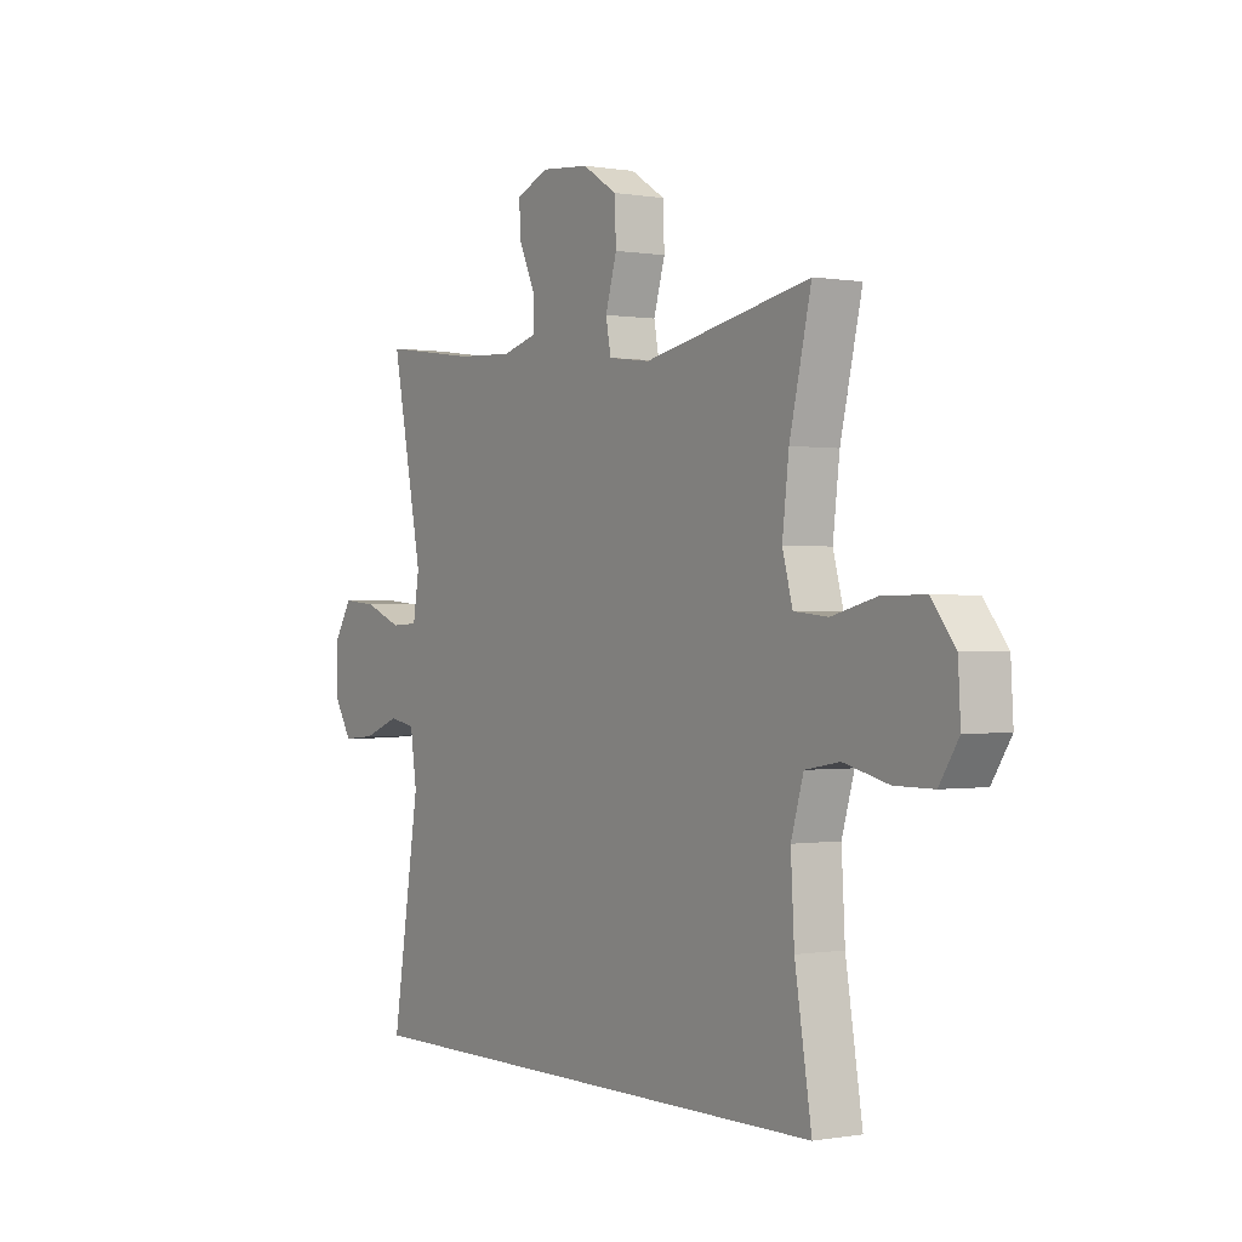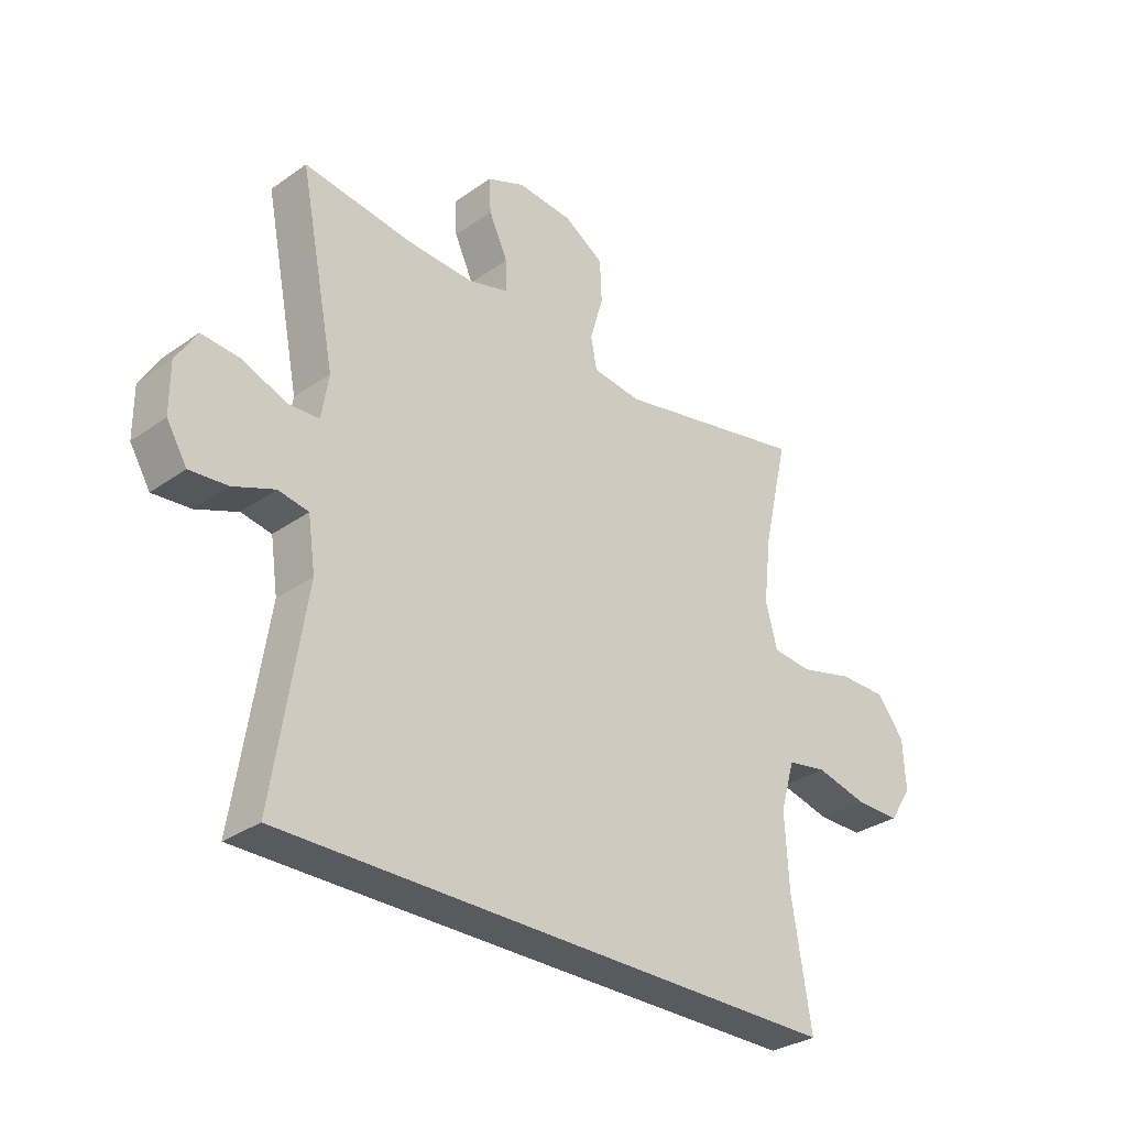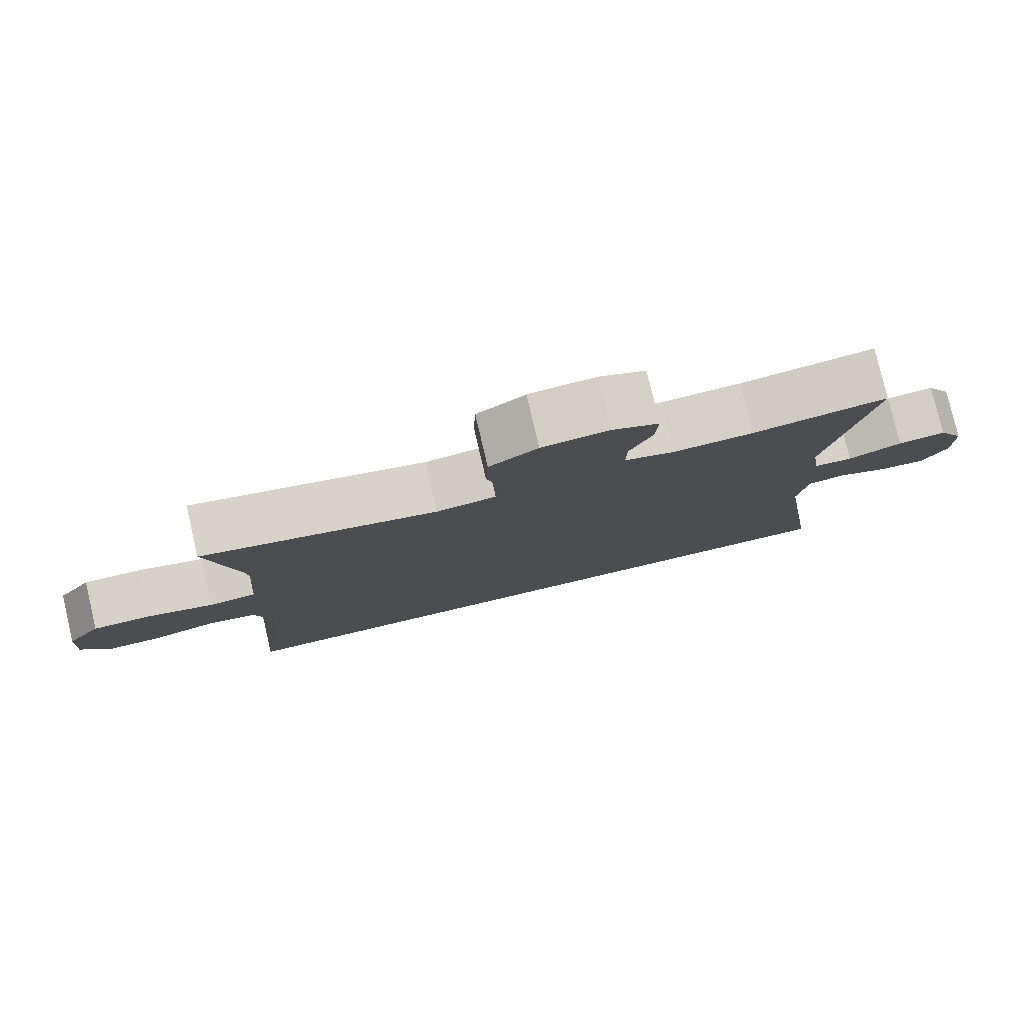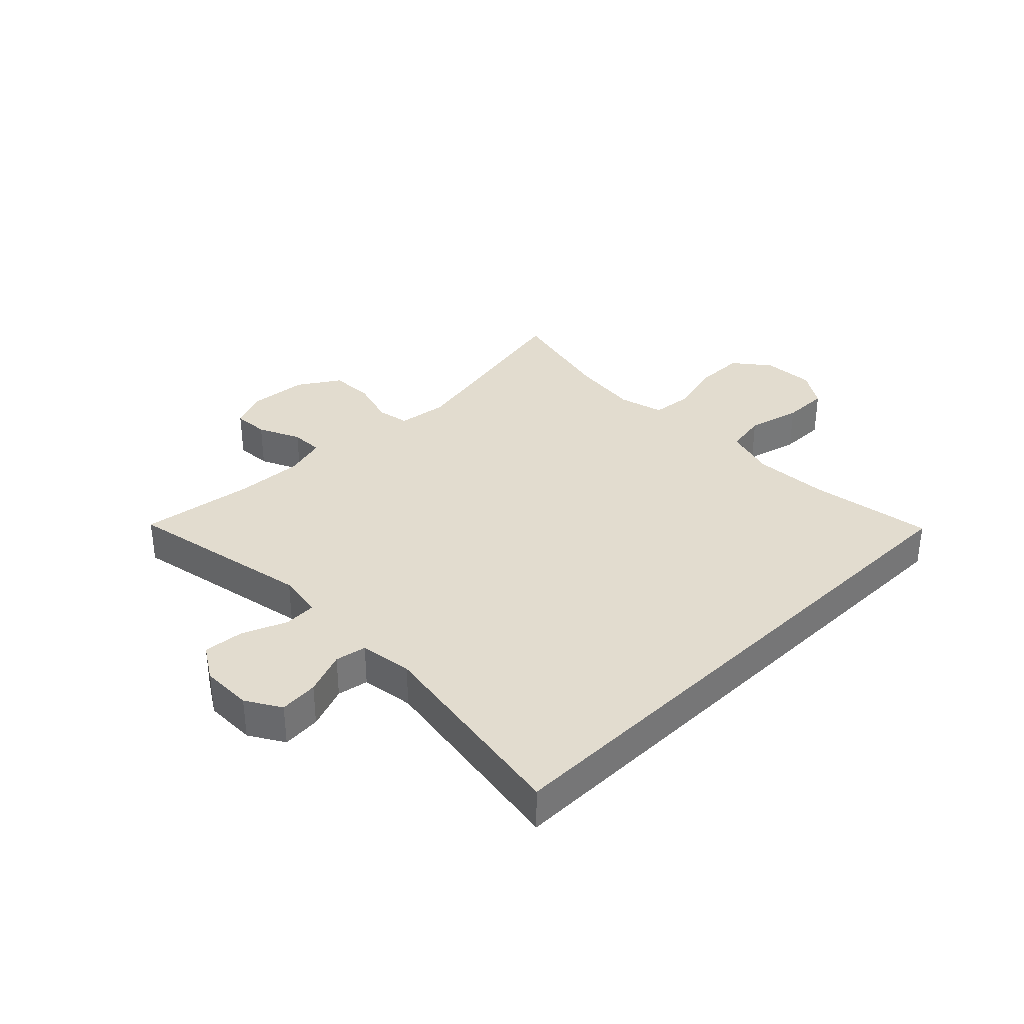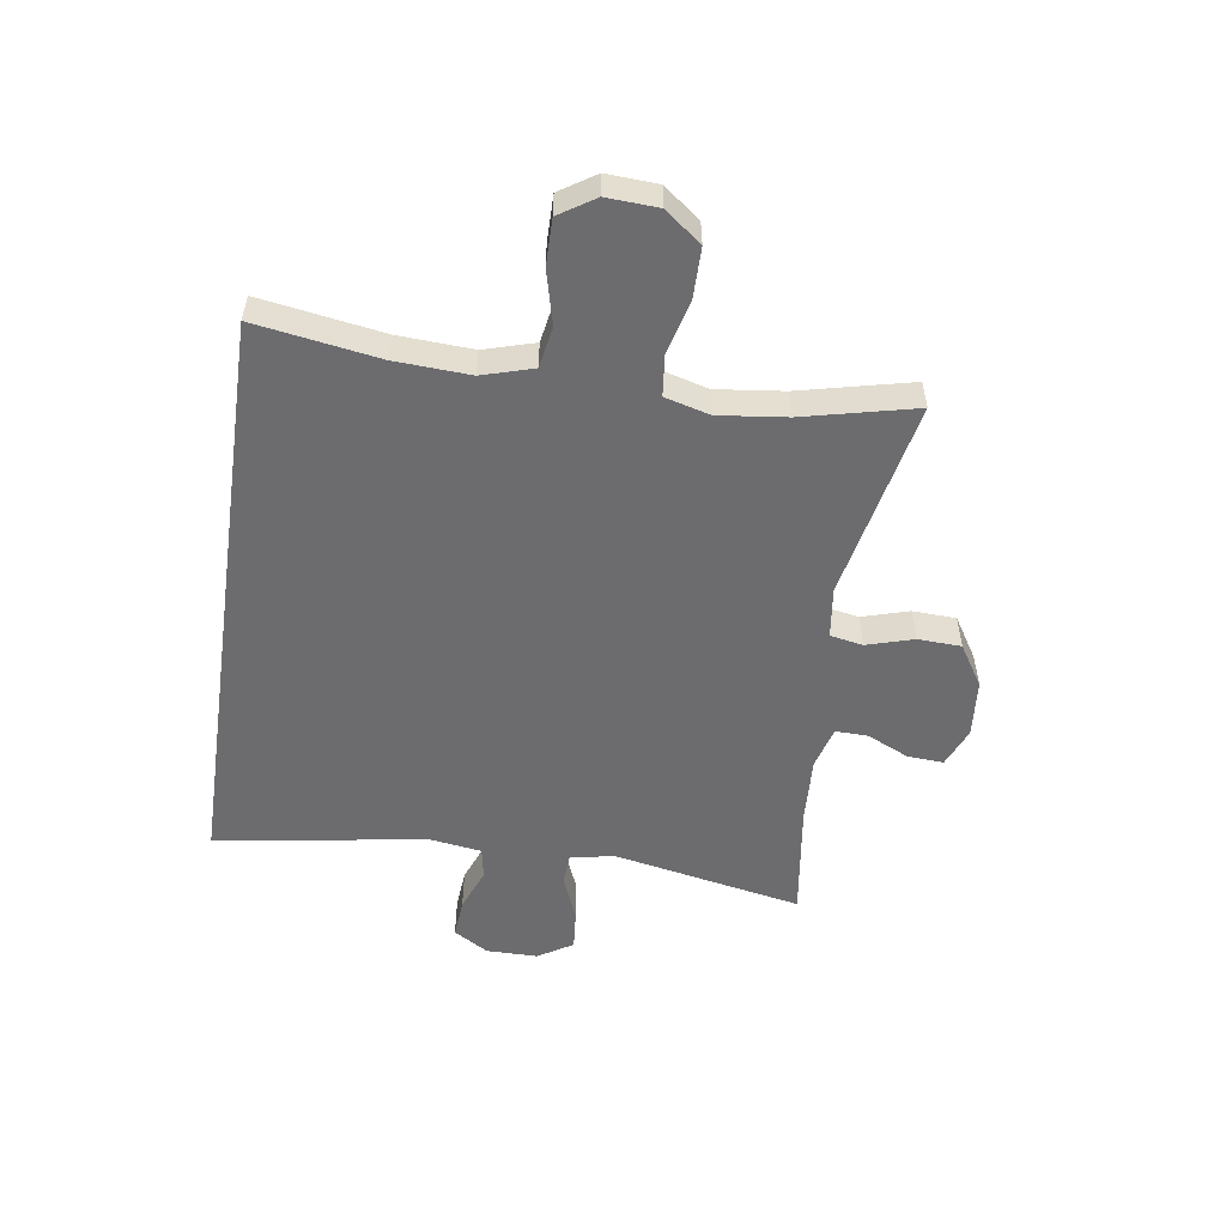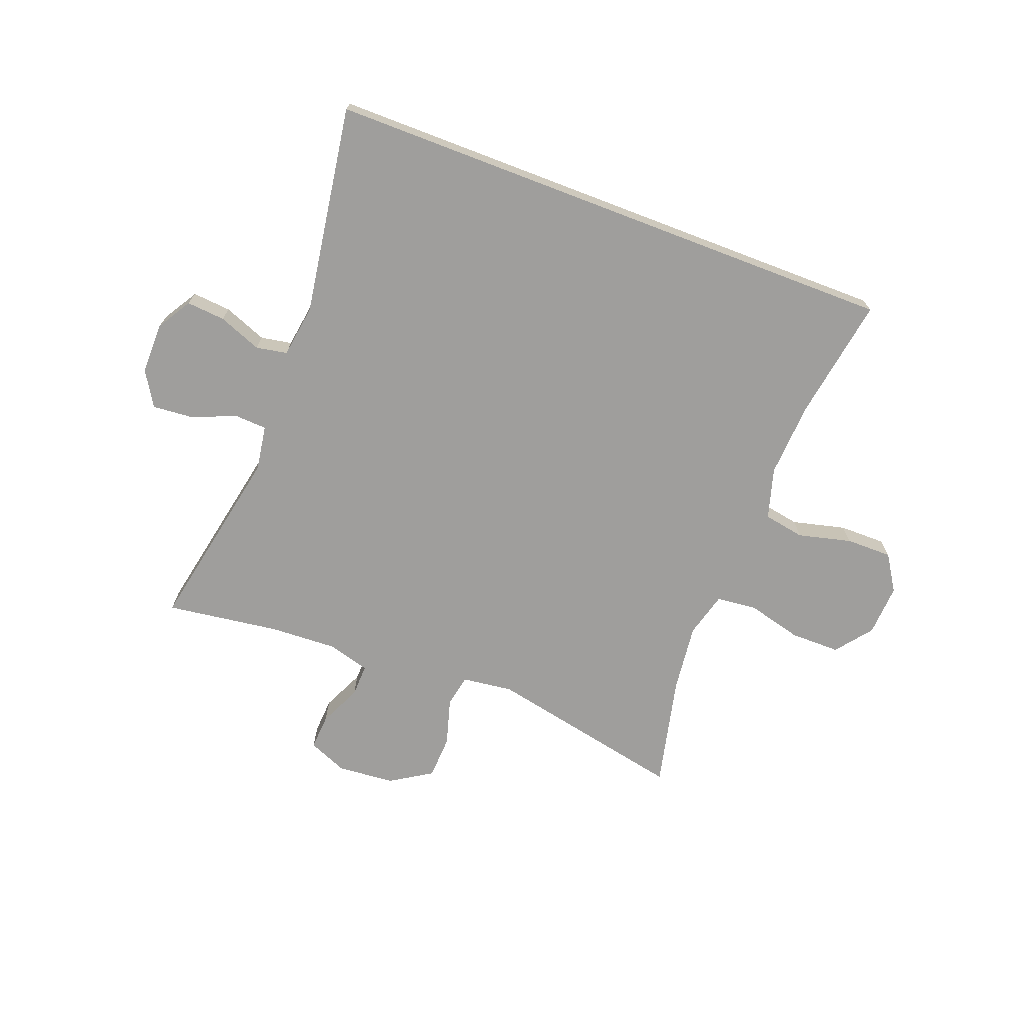
<metadata>
{"format":"obj","ext":"obj","renderer":"f3d","projection":"perspective","resolution":1024,"background":"white","views":[{"elev":-0.1,"azim":-123.2,"up":"+Z"},{"elev":-31.2,"azim":135.1,"up":"+Z"},{"elev":78.9,"azim":-13.2,"up":"+Z"},{"elev":34.7,"azim":135.5,"up":"+Y"},{"elev":-53.8,"azim":-98.3,"up":"+Y"},{"elev":-71.0,"azim":159.1,"up":"+Y"}]}
</metadata>
<code>
o path9158
v -0.4458 0.0375 0.2869
v -0.4323 0.0375 0.1705
v -0.4531 0.0375 0.09321
v -0.5228 0.0375 0.08596
v -0.6173 0.0375 0.1102
v -0.7029 0.0375 0.1101
v -0.7514 0.0375 0.04796
v -0.7564 0.0375 -0.04083
v -0.7168 0.0375 -0.1026
v -0.6372 0.0375 -0.1023
v -0.5453 0.0375 -0.07938
v -0.4745 0.0375 -0.0919
v -0.449 0.0375 -0.1795
v -0.4561 0.0375 -0.3084
v -0.4904 0.0375 -0.5212
v 0.5115 0.0375 -0.5212
v 0.455 0.0375 -0.1602
v 0.4683 0.0375 -0.06923
v 0.522 0.0375 -0.05933
v 0.5962 0.0375 -0.08817
v 0.6631 0.0375 -0.09378
v 0.6993 0.0375 -0.03399
v 0.6994 0.0375 0.0542
v 0.6626 0.0375 0.114
v 0.5931 0.0375 0.1081
v 0.5157 0.0375 0.07662
v 0.4602 0.0375 0.07939
v 0.4477 0.0375 0.1576
v 0.5115 0.0375 0.4805
v 0.3161 0.0375 0.4533
v 0.2004 0.0375 0.4477
v 0.1274 0.0375 0.468
v 0.129 0.0375 0.5241
v 0.1624 0.0375 0.5963
v 0.1662 0.0375 0.6576
v 0.09891 0.0375 0.6858
v 6.3e-05 0.0375 0.6771
v -0.07076 0.0375 0.6325
v -0.07404 0.0375 0.5576
v -0.05058 0.0375 0.4774
v -0.06124 0.0375 0.4213
v -0.148 0.0375 0.4103
v -0.4904 0.0375 0.4805
v -0.4458 -0.0375 0.2869
v -0.4323 -0.0375 0.1705
v -0.4531 -0.0375 0.09321
v -0.5228 -0.0375 0.08596
v -0.6173 -0.0375 0.1102
v -0.7029 -0.0375 0.1101
v -0.7514 -0.0375 0.04796
v -0.7564 -0.0375 -0.04083
v -0.7168 -0.0375 -0.1026
v -0.6372 -0.0375 -0.1023
v -0.5453 -0.0375 -0.07938
v -0.4745 -0.0375 -0.0919
v -0.449 -0.0375 -0.1795
v -0.4561 -0.0375 -0.3084
v -0.4904 -0.0375 -0.5212
v 0.5115 -0.0375 -0.5212
v 0.455 -0.0375 -0.1602
v 0.4683 -0.0375 -0.06923
v 0.522 -0.0375 -0.05933
v 0.5962 -0.0375 -0.08817
v 0.6631 -0.0375 -0.09378
v 0.6993 -0.0375 -0.03399
v 0.6994 -0.0375 0.0542
v 0.6626 -0.0375 0.114
v 0.5931 -0.0375 0.1081
v 0.5157 -0.0375 0.07662
v 0.4602 -0.0375 0.07939
v 0.4477 -0.0375 0.1576
v 0.5115 -0.0375 0.4805
v 0.3161 -0.0375 0.4533
v 0.2004 -0.0375 0.4477
v 0.1274 -0.0375 0.468
v 0.129 -0.0375 0.5241
v 0.1624 -0.0375 0.5963
v 0.1662 -0.0375 0.6576
v 0.09891 -0.0375 0.6858
v 6.3e-05 -0.0375 0.6771
v -0.07076 -0.0375 0.6325
v -0.07404 -0.0375 0.5576
v -0.05058 -0.0375 0.4774
v -0.06124 -0.0375 0.4213
v -0.148 -0.0375 0.4103
v -0.4904 -0.0375 0.4805
v 0.1662 0.0375 0.6576
v 0.1662 0.0375 0.6576
v 0.09891 0.0375 0.6858
v 6.3e-05 0.0375 0.6771
v -0.07076 0.0375 0.6325
v 0.1624 0.0375 0.5963
v -0.07404 0.0375 0.5576
v 0.129 0.0375 0.5241
v -0.05058 0.0375 0.4774
v 0.1274 0.0375 0.468
v 0.1274 0.0375 0.468
v -0.06124 0.0375 0.4213
v -0.06124 0.0375 0.4213
v 0.2004 0.0375 0.4477
v 0.5115 0.0375 0.4805
v 0.5115 0.0375 0.4805
v 0.3161 0.0375 0.4533
v -0.148 0.0375 0.4103
v -0.4904 0.0375 0.4805
v -0.4904 0.0375 0.4805
v -0.4458 0.0375 0.2869
v -0.4323 0.0375 0.1705
v 0.4477 0.0375 0.1576
v -0.4531 0.0375 0.09321
v -0.4531 0.0375 0.09321
v 0.4602 0.0375 0.07939
v 0.4602 0.0375 0.07939
v 0.6994 0.0375 0.0542
v 0.6626 0.0375 0.114
v 0.6626 0.0375 0.114
v 0.5931 0.0375 0.1081
v -0.5228 0.0375 0.08596
v -0.6173 0.0375 0.1102
v -0.7029 0.0375 0.1101
v -0.7514 0.0375 0.04796
v 0.5157 0.0375 0.07662
v 0.6993 0.0375 -0.03399
v -0.7564 0.0375 -0.04083
v 0.6631 0.0375 -0.09378
v 0.6631 0.0375 -0.09378
v -0.7168 0.0375 -0.1026
v 0.5962 0.0375 -0.08817
v 0.522 0.0375 -0.05933
v 0.4683 0.0375 -0.06923
v 0.4683 0.0375 -0.06923
v 0.455 0.0375 -0.1602
v -0.5453 0.0375 -0.07938
v -0.4745 0.0375 -0.0919
v -0.4745 0.0375 -0.0919
v -0.6372 0.0375 -0.1023
v -0.449 0.0375 -0.1795
v -0.4561 0.0375 -0.3084
v 0.5115 0.0375 -0.5212
v 0.5115 0.0375 -0.5212
v -0.4904 0.0375 -0.5212
v -0.4904 0.0375 -0.5212
v 0.1662 -0.0375 0.6576
v 0.1662 -0.0375 0.6576
v 0.09891 -0.0375 0.6858
v 6.3e-05 -0.0375 0.6771
v -0.07076 -0.0375 0.6325
v 0.1624 -0.0375 0.5963
v -0.07404 -0.0375 0.5576
v 0.129 -0.0375 0.5241
v -0.05058 -0.0375 0.4774
v 0.1274 -0.0375 0.468
v 0.1274 -0.0375 0.468
v -0.06124 -0.0375 0.4213
v -0.06124 -0.0375 0.4213
v 0.2004 -0.0375 0.4477
v 0.5115 -0.0375 0.4805
v 0.5115 -0.0375 0.4805
v 0.3161 -0.0375 0.4533
v -0.148 -0.0375 0.4103
v -0.4904 -0.0375 0.4805
v -0.4904 -0.0375 0.4805
v -0.4458 -0.0375 0.2869
v -0.4323 -0.0375 0.1705
v 0.4477 -0.0375 0.1576
v -0.4531 -0.0375 0.09321
v -0.4531 -0.0375 0.09321
v 0.4602 -0.0375 0.07939
v 0.4602 -0.0375 0.07939
v 0.6994 -0.0375 0.0542
v 0.6626 -0.0375 0.114
v 0.6626 -0.0375 0.114
v 0.5931 -0.0375 0.1081
v -0.5228 -0.0375 0.08596
v -0.6173 -0.0375 0.1102
v -0.7029 -0.0375 0.1101
v -0.7514 -0.0375 0.04796
v 0.5157 -0.0375 0.07662
v 0.6993 -0.0375 -0.03399
v -0.7564 -0.0375 -0.04083
v 0.6631 -0.0375 -0.09378
v 0.6631 -0.0375 -0.09378
v -0.7168 -0.0375 -0.1026
v 0.5962 -0.0375 -0.08817
v 0.522 -0.0375 -0.05933
v 0.4683 -0.0375 -0.06923
v 0.4683 -0.0375 -0.06923
v 0.455 -0.0375 -0.1602
v -0.5453 -0.0375 -0.07938
v -0.4745 -0.0375 -0.0919
v -0.4745 -0.0375 -0.0919
v -0.6372 -0.0375 -0.1023
v -0.449 -0.0375 -0.1795
v -0.4561 -0.0375 -0.3084
v 0.5115 -0.0375 -0.5212
v 0.5115 -0.0375 -0.5212
v -0.4904 -0.0375 -0.5212
v -0.4904 -0.0375 -0.5212
f 186 193 188
f 146 150 145
f 194 188 193
f 160 166 154
f 189 190 174
f 154 165 156
f 150 148 145
f 175 189 174
f 154 168 165
f 176 177 175
f 174 190 166
f 193 166 190
f 151 152 150
f 185 184 173
f 195 188 194
f 149 146 147
f 154 193 186
f 186 185 168
f 175 192 189
f 180 192 177
f 178 185 173
f 163 160 161
f 170 173 179
f 159 165 157
f 177 192 175
f 183 192 180
f 195 194 197
f 154 186 168
f 164 166 160
f 156 165 159
f 154 152 151
f 173 170 171
f 154 156 152
f 149 150 146
f 145 148 143
f 179 184 181
f 163 164 160
f 166 193 154
f 151 150 149
f 168 185 178
f 179 173 184
f 88 36 79 144
f 36 37 80 79
f 37 38 81 80
f 34 35 78 77
f 38 39 82 81
f 33 34 77 76
f 39 40 83 82
f 97 33 76 153
f 40 99 155 83
f 31 32 75 74
f 102 30 73 158
f 30 31 74 73
f 42 106 162 85
f 41 42 85 84
f 43 1 44 86
f 1 2 45 44
f 28 29 72 71
f 2 111 167 45
f 113 28 71 169
f 23 116 172 66
f 24 25 68 67
f 4 5 48 47
f 5 6 49 48
f 6 7 50 49
f 25 26 69 68
f 3 4 47 46
f 26 27 70 69
f 22 23 66 65
f 7 8 51 50
f 126 22 65 182
f 8 9 52 51
f 20 21 64 63
f 19 20 63 62
f 131 19 62 187
f 17 18 61 60
f 11 135 191 54
f 10 11 54 53
f 9 10 53 52
f 12 13 56 55
f 13 14 57 56
f 140 17 60 196
f 142 16 59 198
f 14 15 58 57
f 130 132 137
f 90 89 94
f 138 137 132
f 104 98 110
f 133 118 134
f 98 100 109
f 94 89 92
f 119 118 133
f 98 109 112
f 120 119 121
f 118 110 134
f 137 134 110
f 95 94 96
f 129 117 128
f 139 138 132
f 93 91 90
f 98 130 137
f 130 112 129
f 119 133 136
f 124 121 136
f 122 117 129
f 107 105 104
f 114 123 117
f 103 101 109
f 121 119 136
f 127 124 136
f 139 141 138
f 98 112 130
f 108 104 110
f 100 103 109
f 98 95 96
f 117 115 114
f 98 96 100
f 93 90 94
f 89 87 92
f 123 125 128
f 107 104 108
f 110 98 137
f 95 93 94
f 112 122 129
f 123 128 117

</code>
